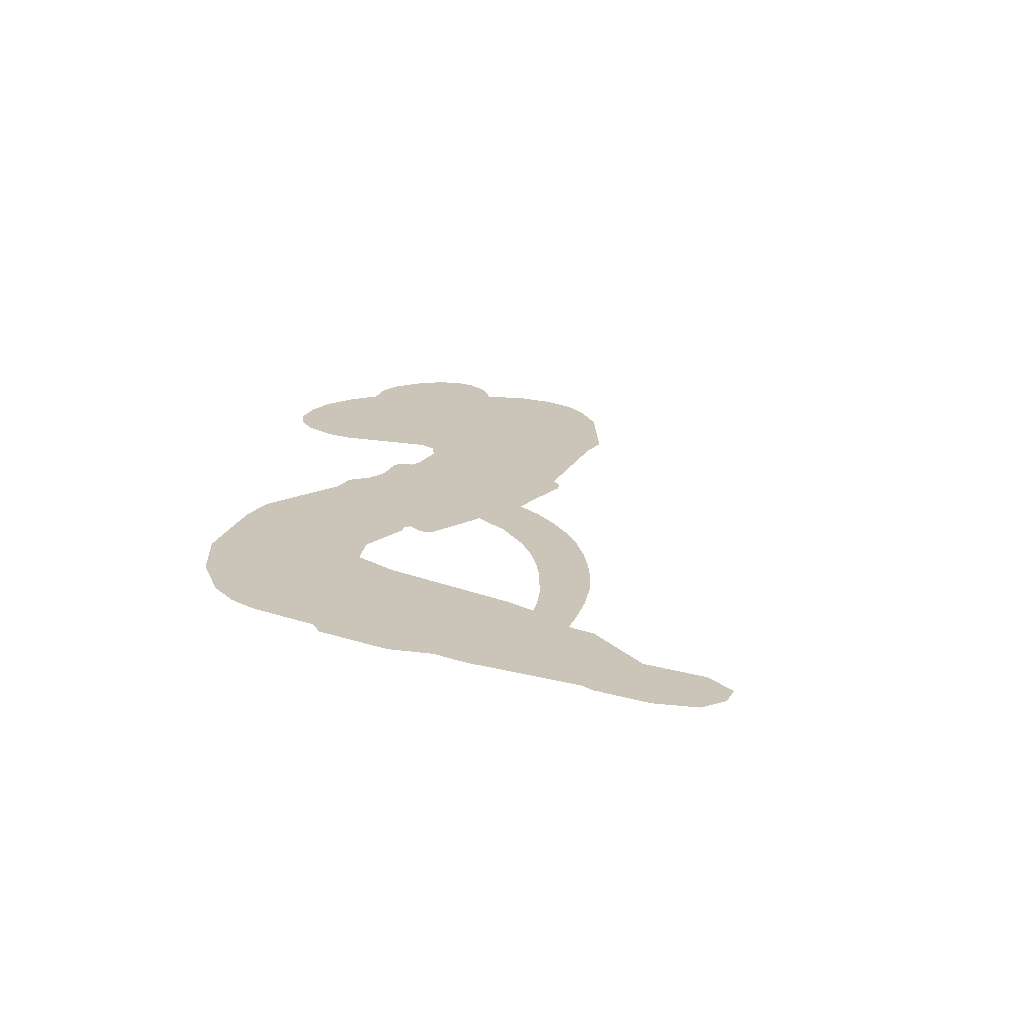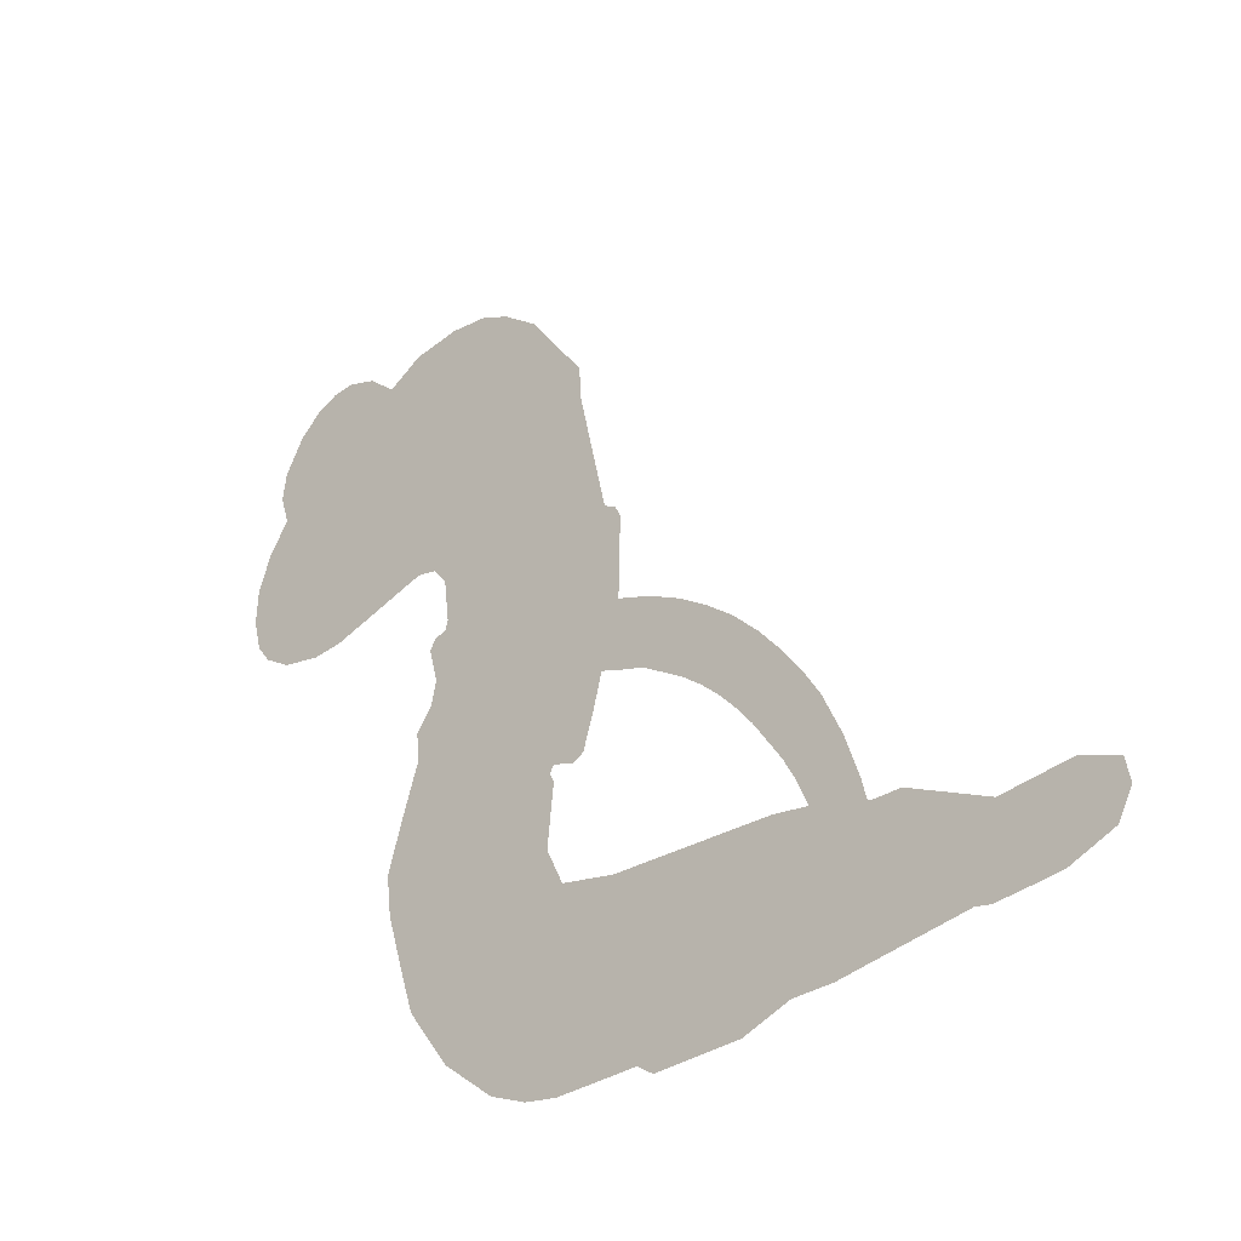
<metadata>
{"format":"obj","ext":"obj","renderer":"f3d","projection":"perspective","resolution":1024,"background":"white","views":[{"elev":20.4,"azim":34.0,"up":"+Z"},{"elev":-31.4,"azim":41.8,"up":"+Y"}]}
</metadata>
<code>
v -454.6 45.17 0
v -452.8 50.07 0
v -449.9 54.37 0
v -451.2 58.38 0
v -450.7 62.09 0
v -448 66.83 0
v -445 69.61 0
v -441.8 71.05 0
v -438.8 71.28 0
v -434.8 69.94 0
v -430.8 66.61 0
v -426 69.48 0
v -419.5 70.46 0
v -414.3 69.89 0
v -410.3 68.09 0
v -405.3 64.41 0
v -397.4 53.65 0
v -397.2 49.23 0
v -393.2 31.64 0
v -391.5 30.72 0
v -390.7 29.07 0
v -391 17.92 0
v -362.5 -5.653 0
v -355.5 -29.29 0
v -354.9 -30.01 0
v -343.7 -25.26 0
v -332.3 -23.9 0
v -327.3 -25.74 0
v -326.6 -29.03 0
v -328.6 -32.66 0
v -334.7 -35.21 0
v -343.2 -36.12 0
v -353.4 -34.2 0
v -355 -35.94 0
v -357 -36.54 0
v -360.6 -34.92 0
v -366 -37.92 0
v -374.4 -41 0
v -386.2 -41.56 0
v -388.8 -39.8 0
v -389.4 -37.37 0
v -387.3 -33.88 0
v -383.7 -31.85 0
v -374.8 -29.84 0
v -360.6 -31.2 0
v -393.5 9.319 0
v -396.3 -0.1718 0
v -398 -1.013 0
v -400.8 -0.06325 0
v -401.4 -1.097 0
v -400.8 -2.232 0
v -401.6 -10.65 0
v -399.3 -15.52 0
v -391.8 -16.92 0
v -369.5 -17.35 0
v -362.7 -18.3 0
v -356.9 -20.13 0
v -352.9 -20.07 0
v -341.9 -25.06 0
v -339.2 -28.17 0
v -338.8 -30.88 0
v -341.1 -33.63 0
v -345.5 -35.79 0
v -362.4 -38.46 0
v -375.7 -38.84 0
v -382.4 -40.71 0
v -388.5 -40.08 0
v -399.8 -40.47 0
v -404.3 -39.78 0
v -409.5 -37.71 0
v -416.5 -32.16 0
v -422.4 -24.18 0
v -426.6 -10.74 0
v -427.3 -5.303 0
v -422.9 8.48 0
v -423.3 12.35 0
v -421.1 15.35 0
v -420.4 18.47 0
v -421.6 23.14 0
v -420.9 24.52 0
v -419.2 25 0
v -418.8 26.31 0
v -419.5 32.15 0
v -421.4 34.47 0
v -424.2 35.04 0
v -438.1 30.82 0
v -442.5 30.43 0
v -448 31.48 0
v -451.8 33.76 0
v -453.7 36.23 0
v -454.8 40.54 0
v -371.9 -5.601 0
v -356.4 -30.86 0
v -416.7 24.97 0
v -403 0.4537 0
v -401.2 -6.441 0
v -419.5 22.86 0
v -393.8 28.5 0
v -394.8 4.547 0
v -364.9 -17.62 0
v -354.6 -32.29 0
v -362.4 -24.25 0
v -361.4 -27.68 0
v -421 20.81 0
v -401.4 2.687 0
v -349.2 -27.68 0
v -357.2 -33.66 0
v -351.2 -30.85 0
v -342.7 -30.04 0
v -385.5 -37.69 0
v -415.3 29.39 0
v -403.2 -2.635 0
v -418.2 20.33 0
v -448.3 38.36 0
v -439.9 65.92 0
v -421.8 39.66 0
v -390.9 23.53 0
v -398.4 1.987 0
v -357.9 -17.28 0
v -356.5 -23.26 0
v -406.3 4.499 0
v -399.1 31.23 0
v -416.5 16 0
v -416.4 36.7 0
v -399 6.583 0
v -358.5 -28.67 0
v -408.7 -0.732 0
v -359 -25.39 0
v -359.7 -21.98 0
v -418.5 11.02 0
v -354.8 -27.11 0
v -367.7 -30.52 0
v -331 -28.16 0
v -348.3 -35.18 0
v -380.3 -41.28 0
v -444.3 59.3 0
v -363.5 -20.87 0
v -354.8 -23.32 0
v -364.4 -33.08 0
v -361.5 -25.33 0
v -347.4 -22.56 0
v -350.9 -25.16 0
v -415.5 61.91 0
v -400.9 -32.25 0
v -450.4 42.68 0
v -440.9 37.68 0
v -444 65.6 0
v -408.2 24.88 0
v -408.3 -7.921 0
v -338 -24.6 0
v -347.1 -31.23 0
v -447.6 57.32 0
v -443.5 51.65 0
v -444.2 55.45 0
v -437.1 54.74 0
v -440.4 57.54 0
v -354 -37.11 0
v -346.6 -27.28 0
v -413.7 65.73 0
v -405.1 51.03 0
v -401.5 -36.5 0
v -440.6 33.82 0
v -431.2 32.93 0
v -444.9 35.38 0
v -412.4 26.11 0
v -404.6 -8.277 0
v -407 -14 0
v -440.7 53.91 0
v -438.1 47.71 0
v -434.6 61.01 0
v -440.9 61.77 0
v -418.6 65.64 0
v -410 61.77 0
v -400.9 51.25 0
v -394.2 -40.29 0
v -406.1 -33.62 0
v -413.5 21.35 0
v -408 32.98 0
v -436.9 58.3 0
v -431.8 56.24 0
v -401.4 59.03 0
v -415.7 33.07 0
v -398.1 -34.85 0
v -394.4 -28.8 0
v -411.2 30.15 0
v -403.2 55.01 0
v -395.2 40.43 0
v -412.3 34.58 0
v -406.2 58.83 0
v -410.6 42.82 0
v -402.6 43.64 0
v -412.6 38.95 0
v -400.7 47.2 0
v -407 38.49 0
v -416.8 43.64 0
v -396.2 44.83 0
v -415.9 40.22 0
v -399 41.89 0
v -402.5 39.12 0
v -398.5 37.57 0
v -401.9 34.71 0
v -394.2 36.04 0
v -403.9 30.24 0
v -397.2 34.25 0
v -419.6 37.2 0
v -406.2 1.285 0
v -409.5 2.8 0
v -410.8 9.298 0
v -415.3 -0.3545 0
v -332.5 -31.87 0
v -335.6 -28.5 0
v -340.4 -28.77 0
v -444.2 43.09 0
v -444.6 39.24 0
v -399.7 21.34 0
v -448 49.98 0
v -428.8 40.36 0
v -403 -14.33 0
v -405.5 -21.12 0
v -402.3 -18.42 0
v -405.9 -17.49 0
v -412.6 -17.58 0
v -409.2 -19.62 0
v -399.7 -24.57 0
v -414.4 -24.64 0
v -402 -21.92 0
v -405 -26.79 0
v -397.3 -20.12 0
v -412.5 -21.38 0
v -424.6 -17.48 0
v -409.6 -25.27 0
v -435.2 65.47 0
v -437.6 62.9 0
v -422.4 67.43 0
v -426.4 64.61 0
v -422.2 62.94 0
v -426.3 58.68 0
v -407.8 66.25 0
v -410.7 64.96 0
v -406.2 -36.95 0
v -411.3 -32.76 0
v -433.1 50.6 0
v -403.3 61.72 0
v -413 53.99 0
v -414.2 12.19 0
v -415.3 7.425 0
v -407.5 16.41 0
v -412 16.12 0
v -409.6 13.06 0
v -405.5 9.774 0
v -419.6 -7.103 0
v -344.1 -28.98 0
v -342 -32.35 0
v -338.9 -35.68 0
v -337.2 -32.14 0
v -447.2 41.59 0
v -447.4 45.8 0
v -443.4 47.33 0
v -394.9 20.99 0
v -400.6 26.34 0
v -446.7 53.15 0
v -425.4 38.62 0
v -424.9 43.69 0
v -427.7 33.99 0
v -435.6 36.21 0
v -430.4 36.8 0
v -433.5 40.39 0
v -431.1 45.41 0
v -404.2 -30.43 0
v -400.8 -28.33 0
v -408.4 -29.39 0
v -412.7 -28.64 0
v -395 -24.17 0
v -380.7 -17.13 0
v -393.4 -20.56 0
v -390.6 -23.95 0
v -386.2 -17.02 0
v -389.9 -28.44 0
v -391.9 -32.26 0
v -382.7 -24.87 0
v -389.4 -20.13 0
v -395.5 -32.24 0
v -390 -36.1 0
v -386.8 -25.59 0
v -385.2 -21.3 0
v -385 -36.46 0
v -381.2 -21.12 0
v -383.9 -30.68 0
v -375.4 -25.63 0
v -387.8 -31.95 0
v -375.1 -17.23 0
v -378.9 -24.21 0
v -380.2 -28.37 0
v -375.7 -21.41 0
v -379.2 -34.13 0
v -370.3 -23.01 0
v -395.5 -16.2 0
v -430.2 62.09 0
v -434 53.78 0
v -436.4 51.38 0
v -430.6 53 0
v -428.2 55.66 0
v -429.2 49.11 0
v -421.9 53.81 0
v -427 52.12 0
v -424.8 48.17 0
v -420.9 45.86 0
v -420.1 42.57 0
v -416.3 49.34 0
v -421.2 49.87 0
v -410.3 57.44 0
v -414.5 57.87 0
v -408.7 53.45 0
v -419.4 58.79 0
v -417.5 54.48 0
v -411.4 49.31 0
v -412 5.635 0
v -415.2 3.537 0
v -425.2 1.584 0
v -419.5 5.323 0
v -424.1 5.042 0
v -421.7 2.335 0
v -422.5 -2.809 0
v -408 7.421 0
v -403 6.73 0
v -400.9 11.03 0
v -423.8 -7.62 0
v -417.2 -19.51 0
v -451.1 46.68 0
v -394.5 24.78 0
v -404.5 26.39 0
v -407.5 28.81 0
v -404.6 21.61 0
v -397.4 28.05 0
v -434.7 31.88 0
v -428.2 43.66 0
v -434.4 47.11 0
v -436.9 43.33 0
v -440.6 44.61 0
v -381.4 -37.13 0
v -375.8 -30.54 0
v -429.7 58.82 0
v -422.9 59.45 0
v -413.9 46.23 0
v -418.4 -3.107 0
v -414 -6.722 0
v -426.3 -1.863 0
v -397.3 9.995 0
v -394.3 14.14 0
v -404.1 13.91 0
v -399.1 15.98 0
v -397.9 24.14 0
v -409 20.54 0
v -437.6 39.53 0
v -375 -34.68 0
v -369.1 -38.64 0
v -368.4 -31.23 0
v -372.4 -38.74 0
v -370.8 -34.85 0
v -366.5 -35.13 0
v -372.1 -31.35 0
v -370.4 -27.36 0
v -362.8 -30.86 0
v -366.2 -25.28 0
v -363.8 -22.1 0
v -360.1 -21.91 0
v -366.1 -17.82 0
v -381.7 3.993 0
v -374.1 8.754 0
v -395.6 17.48 0
v -402.9 17.89 0
v -362.7 -34.67 0
v -357.5 -32.73 0
v -358.2 -37.78 0
v -350.8 -30.31 0
v -367.2 -21.18 0
v -387.3 7.333 0
v -354.4 -30.76 0
v -349.7 -36.44 0
v -352.2 -33.69 0
v -348.1 -33.02 0
v -381.9 14.19 0
v -390.9 14.72 0
v -386.3 16.36 0
v -380.6 -36.05 0
v -377.4 -38.49 0
v -372.3 -35.33 0
v -379.2 -30.84 0
v -376.6 -34.27 0
v -446.7 62.58 0
v -406.8 -4.25 0
v -410.9 -4.125 0
v -406.5 42.52 0
v -405.6 46.74 0
v -405.4 35.34 0
v -419.5 -28.19 0
v -418.4 -24.31 0
v -372.3 -19.84 0
v -421 -12.86 0
v -416.6 -14.7 0
v -411.9 -12.43 0
v -417.6 -10.69 0
v -408.8 -11.22 0
v -414.3 -10.06 0
v -365.7 -28.84 0
v -358.8 -28.64 0
v -357.9 -25.15 0
v -385.8 11.8 0
v -390.5 8.286 0
v -383.1 8.101 0
v -377.9 11.69 0
v -376.4 -0.3828 0
v -378.8 7.458 0
v -379 1.932 0
v -367.7 1.931 0
v -374.7 4.082 0
v -371.9 0.3751 0
v -370.7 5.442 0
v -374.1 -2.896 0
v -370.2 -39.46 0
v -368.3 -34.54 0
v -371.3 -30.18 0
v -409.3 46.28 0
v -425.6 -14.12 0
v -420.5 -17.03 0
v -423.5 -20.84 0
v -420.1 -21.24 0
v -389.2 11.74 0
v -359.9 -11.35 0
v -361.5 -15.21 0
v -368 -11.32 0
v -366.3 -14.4 0
v -363.9 -11.06 0
v -366.2 -7.471 0
v -364.9 -1.789 0
v -368.9 -2.544 0
v -393.7 -35.51 0
v -397.1 -38.24 0
f 112 206 391
f 186 160 174
f 75 130 76
f 203 122 201
f 105 121 206
f 45 107 93
f 51 50 112
f 123 78 77
f 89 88 114
f 125 118 99
f 1 91 145
f 162 164 87
f 25 108 106
f 43 42 110
f 80 79 97
f 126 93 24
f 58 138 142
f 179 299 180
f 128 129 102
f 105 125 325
f 52 166 167
f 143 159 172
f 240 176 70
f 142 138 131
f 176 240 161
f 223 231 219
f 59 158 109
f 95 112 50
f 117 21 98
f 113 94 97
f 97 104 113
f 104 78 113
f 349 383 22
f 166 112 391
f 105 95 49
f 74 73 327
f 51 112 96
f 82 94 111
f 107 34 101
f 52 218 53
f 323 345 322
f 203 260 122
f 90 89 114
f 167 221 218
f 145 256 257
f 91 90 114
f 298 232 170
f 98 19 334
f 282 183 437
f 77 76 130
f 4 3 152
f 152 5 4
f 56 365 366
f 45 126 103
f 115 9 8
f 8 7 147
f 45 139 36
f 106 151 252
f 147 7 6
f 381 158 375
f 114 145 91
f 246 208 245
f 136 154 156
f 10 9 115
f 19 122 334
f 205 83 124
f 17 174 18
f 84 205 116
f 165 111 94
f 182 83 111
f 162 146 164
f 239 15 159
f 206 207 127
f 129 137 102
f 236 234 235
f 350 250 326
f 172 159 14
f 180 302 342
f 126 45 93
f 322 318 320
f 239 238 15
f 211 150 212
f 5 152 390
f 136 152 154
f 25 93 101
f 31 30 210
f 107 45 36
f 124 192 197
f 161 183 144
f 119 430 137
f 120 119 129
f 296 364 376
f 359 361 355
f 287 274 285
f 363 373 406
f 276 285 281
f 50 49 95
f 53 218 220
f 275 54 297
f 49 48 118
f 126 128 103
f 274 287 294
f 58 57 138
f 78 123 113
f 407 406 131
f 118 105 49
f 375 158 142
f 68 161 69
f 61 109 62
f 421 139 132
f 109 60 59
f 166 52 96
f 423 394 160
f 60 109 61
f 348 349 351
f 85 84 116
f 141 58 142
f 162 87 86
f 43 110 385
f 134 32 151
f 386 385 135
f 110 42 41
f 110 135 385
f 102 103 128
f 57 366 407
f 40 110 41
f 40 39 110
f 421 387 420
f 119 137 129
f 141 158 59
f 37 36 139
f 105 206 95
f 47 118 48
f 94 81 97
f 95 206 112
f 430 433 432
f 432 100 430
f 413 416 369
f 82 81 94
f 177 165 94
f 98 20 19
f 98 21 20
f 97 79 104
f 63 62 109
f 108 151 106
f 117 330 259
f 210 133 211
f 93 107 101
f 83 82 111
f 259 22 117
f 348 99 46
f 47 99 118
f 24 93 25
f 132 139 45
f 35 34 107
f 126 24 128
f 101 34 33
f 118 125 105
f 130 123 77
f 115 8 147
f 128 24 120
f 108 101 33
f 27 133 28
f 108 33 134
f 255 253 254
f 185 111 165
f 28 133 29
f 133 30 29
f 129 128 120
f 110 39 135
f 159 15 14
f 145 114 256
f 193 160 394
f 101 108 25
f 389 388 385
f 36 35 107
f 168 154 153
f 81 80 97
f 372 373 363
f 151 108 134
f 214 114 164
f 145 257 329
f 163 265 335
f 179 233 171
f 390 6 5
f 147 390 171
f 113 123 177
f 177 123 248
f 209 346 392
f 397 396 225
f 261 154 152
f 27 150 211
f 253 252 151
f 152 136 390
f 3 2 216
f 168 169 300
f 261 152 3
f 168 156 154
f 261 153 154
f 234 236 172
f 179 156 155
f 147 171 115
f 64 374 372
f 375 380 381
f 141 142 158
f 142 131 375
f 172 14 13
f 143 173 239
f 308 205 197
f 196 198 187
f 283 175 67
f 161 144 176
f 264 266 163
f 214 146 213
f 85 262 264
f 262 85 116
f 114 88 164
f 87 164 88
f 177 94 113
f 332 148 331
f 112 166 96
f 166 149 403
f 346 209 345
f 223 219 221
f 169 168 153
f 155 156 168
f 265 162 86
f 162 265 146
f 179 180 170
f 11 10 232
f 136 156 171
f 171 156 179
f 12 234 13
f 172 13 234
f 173 311 189
f 189 311 313
f 16 173 189
f 200 198 199
f 288 280 284
f 183 282 144
f 270 184 224
f 70 176 241
f 245 248 123
f 148 165 177
f 188 194 192
f 188 182 185
f 179 155 299
f 179 170 233
f 299 300 242
f 301 302 180
f 188 192 124
f 17 181 186
f 83 182 124
f 438 161 68
f 437 283 279
f 288 290 286
f 220 226 228
f 332 165 148
f 188 185 178
f 17 186 174
f 189 186 181
f 174 193 18
f 185 182 111
f 202 187 200
f 182 188 124
f 16 189 243
f 311 173 312
f 189 313 186
f 194 190 192
f 18 193 196
f 194 188 178
f 190 195 197
f 160 193 174
f 198 196 193
f 122 204 201
f 393 194 199
f 160 313 316
f 304 314 343
f 190 197 192
f 198 193 191
f 197 195 308
f 199 191 393
f 198 191 199
f 395 194 178
f 198 200 187
f 201 200 199
f 204 19 202
f 395 199 194
f 201 395 203
f 332 178 185
f 204 202 200
f 260 331 333
f 201 204 200
f 19 204 122
f 83 205 84
f 197 205 124
f 207 206 121
f 206 127 391
f 324 317 207
f 130 320 246
f 250 350 249
f 123 130 245
f 127 207 209
f 207 121 324
f 30 133 210
f 133 27 211
f 150 26 212
f 210 211 255
f 252 212 26
f 253 255 212
f 146 354 339
f 258 153 216
f 146 214 164
f 256 214 213
f 353 247 333
f 348 46 349
f 2 1 329
f 216 257 258
f 307 263 308
f 354 267 338
f 52 167 218
f 221 220 218
f 221 167 223
f 269 270 227
f 219 226 220
f 53 220 228
f 167 222 223
f 219 220 221
f 402 400 404
f 328 225 229
f 222 229 223
f 269 227 271
f 226 227 224
f 224 273 228
f 397 72 396
f 71 70 241
f 227 226 219
f 226 224 228
f 223 229 231
f 144 269 176
f 273 224 184
f 297 53 228
f 399 251 327
f 231 229 225
f 400 402 399
f 426 427 425
f 71 241 272
f 219 231 227
f 10 115 232
f 233 115 171
f 170 232 233
f 115 233 232
f 11 235 12
f 234 12 235
f 11 232 298
f 236 143 172
f 235 11 298
f 235 237 343
f 299 301 180
f 237 302 304
f 143 239 159
f 173 16 238
f 173 238 239
f 70 69 240
f 161 240 69
f 176 269 271
f 271 231 272
f 338 268 337
f 262 263 217
f 314 312 143
f 189 181 243
f 316 313 244
f 246 245 130
f 249 248 245
f 319 322 321
f 318 207 317
f 250 249 208
f 215 260 333
f 249 245 208
f 248 247 353
f 250 208 324
f 247 248 249
f 325 250 324
f 325 326 250
f 230 399 424
f 400 222 401
f 106 252 26
f 253 151 32
f 255 254 31
f 212 252 253
f 210 255 31
f 253 32 254
f 212 255 211
f 214 256 114
f 257 256 213
f 257 213 258
f 216 2 329
f 339 258 213
f 169 153 258
f 330 117 98
f 326 351 350
f 331 260 203
f 259 330 352
f 3 216 261
f 153 261 216
f 263 262 116
f 266 264 262
f 310 304 305
f 301 242 303
f 265 266 267
f 266 262 217
f 267 266 217
f 265 163 266
f 268 267 217
f 268 338 267
f 263 336 217
f 268 303 337
f 270 269 144
f 227 231 271
f 270 144 282
f 227 270 224
f 272 231 225
f 176 271 241
f 272 225 396
f 241 271 272
f 184 278 276
f 228 273 275
f 276 284 285
f 285 274 277
f 273 276 275
f 284 276 278
f 184 276 273
f 54 275 281
f 175 283 437
f 276 281 275
f 279 184 282
f 278 184 279
f 437 279 282
f 290 288 284
f 376 398 296
f 277 54 281
f 282 184 270
f 438 183 161
f 66 286 67
f 67 286 283
f 279 290 278
f 284 280 285
f 285 280 287
f 277 281 285
f 340 65 295
f 278 290 284
f 292 287 280
f 294 287 292
f 340 286 66
f 341 293 295
f 292 280 293
f 358 359 355
f 279 283 290
f 286 290 283
f 293 280 288
f 291 294 398
f 294 292 289
f 295 293 288
f 289 292 293
f 294 289 296
f 294 291 274
f 340 288 286
f 293 341 289
f 361 362 341
f 365 376 364
f 342 170 180
f 275 297 228
f 237 235 298
f 300 299 155
f 301 299 242
f 168 300 155
f 337 300 169
f 242 337 303
f 342 302 237
f 305 301 303
f 311 312 244
f 336 303 268
f 307 310 306
f 301 305 302
f 305 303 306
f 303 336 306
f 304 302 305
f 307 306 263
f 305 306 310
f 308 263 116
f 307 195 309
f 308 116 205
f 195 307 308
f 309 344 316
f 309 244 315
f 307 309 310
f 315 310 309
f 312 173 143
f 313 311 244
f 314 143 236
f 315 312 314
f 244 309 316
f 186 313 160
f 343 314 236
f 315 314 304
f 315 304 310
f 244 312 315
f 344 309 195
f 393 394 423
f 208 246 317
f 318 317 246
f 75 320 130
f 207 318 209
f 323 251 345
f 320 318 246
f 320 321 322
f 322 319 323
f 320 75 321
f 318 322 209
f 347 74 323
f 327 323 74
f 317 324 208
f 325 324 121
f 105 325 121
f 326 325 125
f 348 326 125
f 350 247 249
f 230 425 399
f 323 327 251
f 427 397 328
f 73 399 327
f 145 329 1
f 216 329 257
f 334 330 98
f 215 352 260
f 332 331 203
f 331 148 333
f 178 332 203
f 332 185 165
f 353 333 148
f 371 247 350
f 122 260 334
f 334 260 352
f 336 263 306
f 265 86 335
f 268 217 336
f 300 337 242
f 337 169 338
f 169 258 339
f 265 354 146
f 146 339 213
f 169 339 338
f 65 340 66
f 288 340 295
f 65 355 295
f 341 295 355
f 237 298 342
f 170 342 298
f 235 343 236
f 304 343 237
f 195 190 344
f 423 344 190
f 346 345 251
f 322 345 209
f 399 425 400
f 391 392 149
f 99 348 125
f 323 319 347
f 413 410 368
f 259 370 22
f 215 351 370
f 326 348 351
f 371 333 247
f 370 351 349
f 371 215 333
f 259 352 215
f 334 352 330
f 148 177 353
f 248 353 177
f 267 354 265
f 339 354 338
f 360 363 357
f 289 341 362
f 357 359 360
f 358 356 359
f 364 140 365
f 360 359 356
f 355 65 358
f 361 359 357
f 356 64 360
f 364 405 140
f 361 357 362
f 355 361 341
f 357 363 405
f 289 362 296
f 360 64 372
f 374 157 373
f 296 362 364
f 362 357 405
f 366 365 140
f 398 376 55
f 366 140 407
f 56 366 57
f 417 415 418
f 365 56 367
f 428 384 383
f 22 370 349
f 215 370 259
f 350 351 371
f 215 371 351
f 373 157 380
f 363 360 372
f 378 375 131
f 373 378 406
f 372 374 373
f 381 380 379
f 365 367 376
f 55 376 367
f 377 410 408
f 46 383 349
f 406 378 131
f 373 380 378
f 63 381 379
f 380 375 378
f 157 379 380
f 63 109 381
f 158 381 109
f 408 382 384
f 22 383 384
f 386 135 38
f 377 408 428
f 428 46 409
f 385 386 389
f 387 386 38
f 389 44 388
f 421 420 37
f 422 44 387
f 386 387 389
f 43 385 388
f 44 389 387
f 171 390 136
f 6 390 147
f 392 391 127
f 166 391 149
f 209 392 127
f 149 392 346
f 394 393 191
f 190 194 393
f 193 394 191
f 423 160 316
f 203 395 178
f 199 395 201
f 272 396 71
f 222 328 229
f 328 397 225
f 291 398 55
f 294 296 398
f 400 328 222
f 401 222 167
f 399 402 251
f 167 403 401
f 404 149 346
f 404 400 401
f 346 251 402
f 166 403 167
f 404 403 149
f 404 401 403
f 346 402 404
f 140 405 363
f 362 405 364
f 407 131 138
f 363 406 140
f 407 138 57
f 140 406 407
f 410 377 368
f 413 411 410
f 428 408 384
f 382 408 410
f 413 414 416
f 382 410 411
f 369 411 413
f 416 414 412
f 436 434 435
f 413 368 414
f 417 416 412
f 92 436 419
f 418 369 416
f 417 419 436
f 139 421 37
f 417 418 416
f 417 412 419
f 387 38 420
f 422 421 132
f 344 423 316
f 421 422 387
f 393 423 190
f 72 397 427
f 399 73 424
f 400 425 328
f 425 427 328
f 425 230 426
f 72 427 426
f 46 428 383
f 377 428 409
f 119 429 430
f 137 430 100
f 432 433 431
f 429 23 433
f 434 431 433
f 433 430 429
f 434 433 23
f 415 417 436
f 92 431 434
f 434 436 92
f 434 23 435
f 415 436 435
f 437 183 438
f 68 175 438
f 437 438 175

</code>
